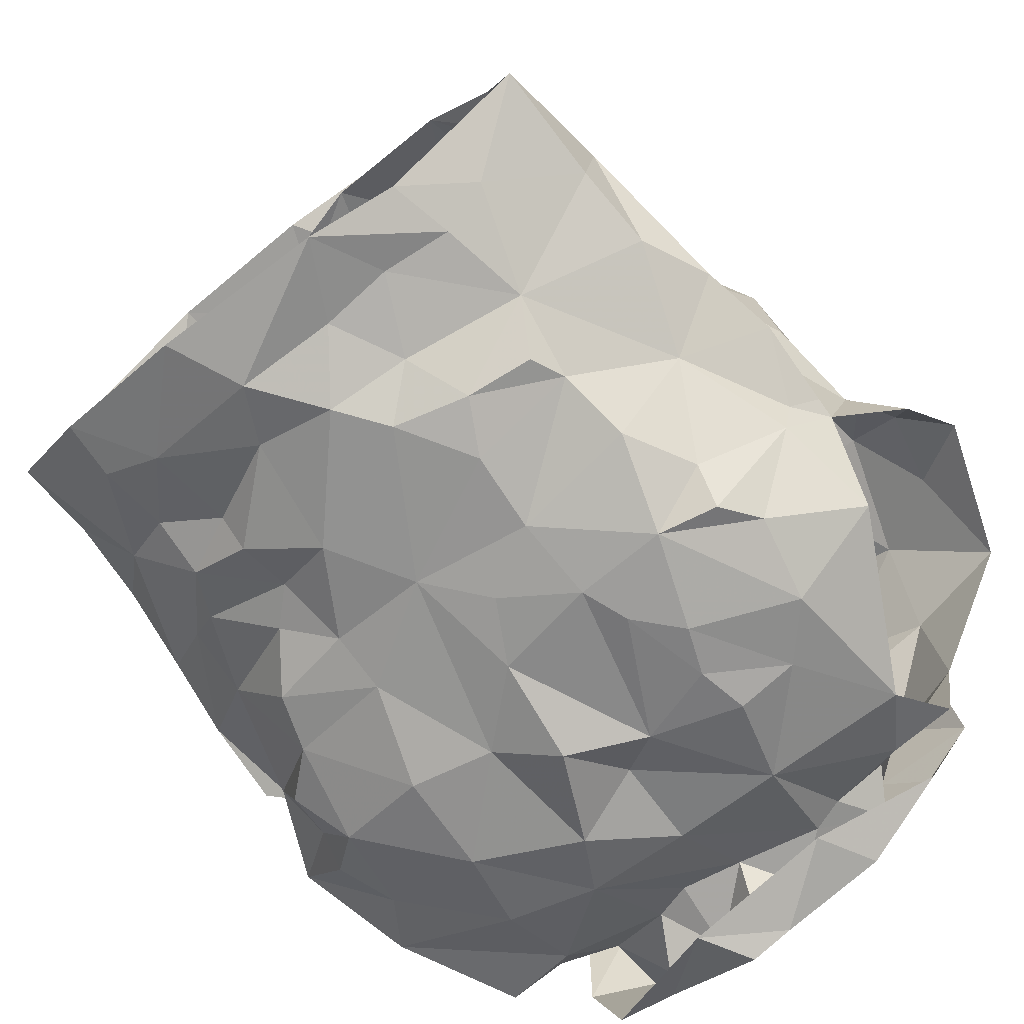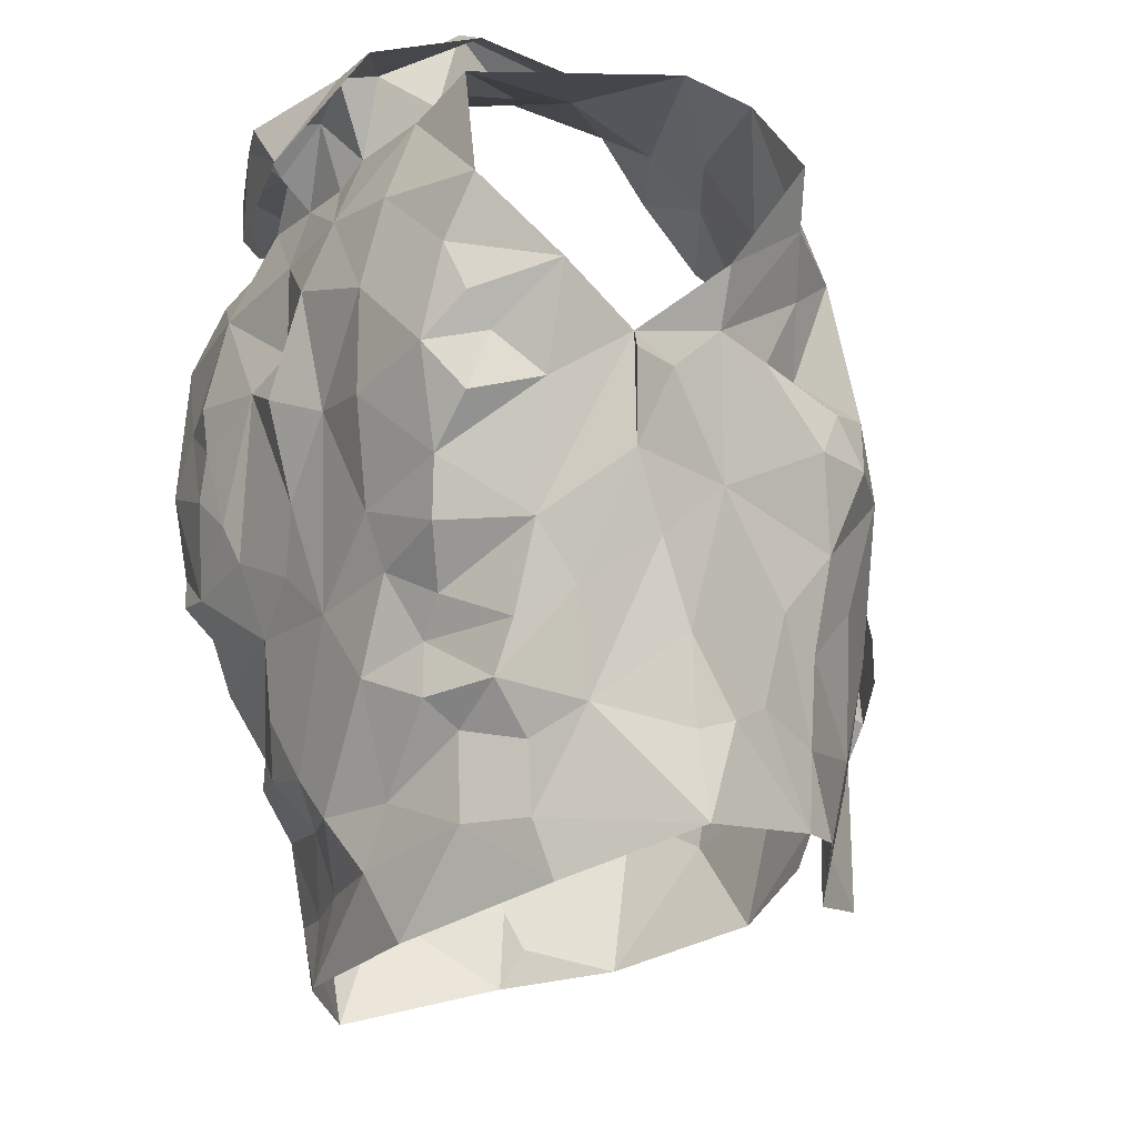
<metadata>
{"format":"obj","ext":"obj","renderer":"f3d","projection":"perspective","resolution":1024,"background":"white","views":[{"elev":-58.6,"azim":41.3,"up":"+Z"},{"elev":-27.0,"azim":-122.7,"up":"+Y"}]}
</metadata>
<code>
v -1.095 0.02382 0.8965
v -1.088 0.03807 0.8924
v -1.071 0.1306 0.9004
v -1.068 0.1484 0.887
v -1.055 0.183 0.8695
v -1.04 0.1953 0.8631
v -1.063 0.1274 0.8114
v -1.055 0.1084 0.8266
v -1.066 0.05976 0.8278
v -1.066 0.03422 0.8364
v -1.087 0.01126 0.8918
v -1.066 0.03862 0.8562
v -1.045 0.1729 0.8501
v -1.058 0.1554 0.8475
v -1.057 0.1411 0.8157
v -1.066 0.1242 0.8457
v -1.087 0.05869 0.8906
v -1.058 0.08397 0.8319
v -1.057 0.1347 0.8181
v -1.061 0.1712 0.8712
v -1.064 0.1323 0.8692
v -1.075 0.1572 0.8794
v -1.077 0.09028 0.8686
v -1.256 0.03681 0.8943
v -1.256 0.06784 0.897
v -1.272 0.1259 0.9071
v -1.308 0.1989 0.8606
v -1.291 0.1288 0.8108
v -1.286 0.09984 0.8139
v -1.283 0.07603 0.8241
v -1.276 0.02324 0.8392
v -1.276 -0.00354 0.8431
v -1.255 0.009885 0.9013
v -1.276 0.02902 0.8526
v -1.263 0.007164 0.8873
v -1.279 0.1471 0.8656
v -1.299 0.1622 0.8393
v -1.263 0.07541 0.8812
v -1.268 0.03995 0.8689
v -1.285 0.131 0.8279
v -1.268 0.1515 0.8838
v -1.288 0.1462 0.8426
v -1.277 0.1243 0.8873
v -1.273 0.1047 0.8534
v -1.28 0.05044 0.8352
v -1.121 0.2037 0.9256
v -1.104 0.2507 0.7799
v -1.187 0.2281 0.7444
v -1.178 0.2449 0.7411
v -1.17 0.2359 0.7553
v -1.168 0.2284 0.7673
v -1.115 0.2494 0.8079
v -1.109 0.2406 0.8407
v -1.124 0.2393 0.8552
v -1.128 0.1971 0.9175
v -1.152 0.1818 0.9177
v -1.141 0.148 0.9257
v -1.169 0.1392 0.9271
v -1.157 0.247 0.7643
v -1.201 0.08527 0.9374
v -1.164 0.2463 0.7462
v -1.132 0.2524 0.7603
v -1.139 0.2304 0.7576
v -1.183 0.09465 0.9479
v -1.145 0.1289 0.9457
v -1.187 0.1029 0.9351
v -1.127 0.2621 0.8368
v -1.128 0.2588 0.8036
v -1.182 0.1305 0.9364
v -1.161 0.1623 0.9225
v -1.109 0.2338 0.885
v -1.136 0.2197 0.8919
v -1.136 0.2375 0.8687
v -1.1 0.2533 0.8443
v -1.095 0.263 0.8109
v -1.111 0.2596 0.7917
v -1.141 0.2354 0.769
v -1.181 0.1169 0.9457
v -1.166 0.1518 0.9419
v -1.142 0.2165 0.9179
v -1.151 0.1971 0.9203
v -1.117 0.2455 0.8295
v -1.126 0.2536 0.7795
v -1.151 0.1845 0.9352
v -1.135 0.2291 0.8971
v -1.129 0.2399 0.8935
v -1.13 0.256 0.8613
v -1.083 0.2295 0.7755
v -1.198 0.02669 0.9327
v -1.206 0.04224 0.935
v -1.163 0.01969 0.9384
v -1.116 0.2263 0.8814
v -1.085 0.2392 0.8084
v -1.117 0.2406 0.787
v -1.057 0.2363 0.8499
v -1.115 0.01424 0.9185
v -1.166 0.1111 0.9333
v -1.178 0.05779 0.9386
v -1.087 0.0849 0.896
v -1.092 0.2417 0.8454
v -1.14 0.05383 0.9366
v -1.081 0.1102 0.9035
v -1.154 0.1333 0.9308
v -1.125 0.1684 0.9251
v -1.082 0.161 0.91
v -1.128 0.2068 0.8931
v -1.094 0.1386 0.9196
v -1.063 0.2093 0.8697
v -1.12 0.1787 0.9076
v -1.114 0.07121 0.9268
v -1.147 0.08497 0.9377
v -1.126 0.1091 0.935
v -1.099 0.1103 0.9235
v -1.115 0.1424 0.9302
v -1.106 0.1934 0.892
v -1.076 0.1915 0.8896
v -1.089 0.2254 0.8718
v -1.201 0.09726 0.9648
v -1.237 0.2036 0.9035
v -1.248 0.2399 0.8781
v -1.189 0.2248 0.7674
v -1.202 0.2291 0.7681
v -1.239 0.2408 0.8528
v -1.225 0.2051 0.8989
v -1.207 0.183 0.9093
v -1.206 0.1629 0.9201
v -1.208 0.1439 0.9289
v -1.187 0.1481 0.9475
v -1.194 0.1231 0.9468
v -1.181 0.1291 0.9598
v -1.191 0.2463 0.7585
v -1.213 0.2477 0.7528
v -1.219 0.2035 0.9208
v -1.164 0.08579 0.9818
v -1.232 0.2659 0.7851
v -1.211 0.1072 0.9568
v -1.19 0.1357 0.9635
v -1.25 0.2514 0.7822
v -1.219 0.2578 0.847
v -1.233 0.2448 0.7527
v -1.228 0.2382 0.7802
v -1.245 0.2306 0.8842
v -1.213 0.2224 0.888
v -1.211 0.2197 0.905
v -1.225 0.2446 0.8807
v -1.216 0.2396 0.8655
v -1.223 0.1559 0.934
v -1.173 0.0967 0.982
v -1.233 0.2607 0.8246
v -1.25 0.2491 0.8606
v -1.208 0.1706 0.944
v -1.221 0.2562 0.8117
v -1.199 0.1771 0.9352
v -1.213 0.2538 0.7664
v -1.228 0.0121 0.9198
v -1.16 0.03409 0.9847
v -1.178 0.05107 0.9581
v -1.243 0.2398 0.7994
v -1.281 0.2398 0.8369
v -1.291 0.2288 0.8544
v -1.177 0.08353 0.9585
v -1.232 0.2329 0.8769
v -1.249 0.09029 0.9166
v -1.189 0.02044 0.949
v -1.275 0.1406 0.8951
v -1.203 0.1448 0.9407
v -1.251 0.2347 0.865
v -1.279 0.1722 0.8775
v -1.244 0.1852 0.8937
v -1.261 0.2059 0.8768
v -1.264 0.09803 0.8982
v -1.265 0.1478 0.912
v -1.248 0.2414 0.8163
v -1.202 0.09214 0.9521
v -1.179 0.101 0.9584
v -1.241 0.1486 0.9173
v -1.254 0.1278 0.9249
v -1.232 0.04919 0.9264
v -1.205 0.05391 0.947
v -1.294 0.1866 0.8688
v -1.275 0.1865 0.8935
v -1.226 0.08783 0.9398
v -1.213 0.1235 0.9409
v -1.089 0.1186 0.7685
v -1.099 0.08663 0.782
v -1.106 0.05352 0.7918
v -1.103 0.01226 0.8102
v -1.065 -0.003108 0.8443
v -1.058 0.156 0.7822
v -1.078 0.09092 0.8102
v -1.065 0.1262 0.7988
v -1.099 0.04112 0.8063
v -1.088 0.0103 0.8211
v -1.262 0.1637 0.7639
v -1.269 0.1451 0.768
v -1.227 0.07104 0.7851
v -1.247 0.05889 0.7981
v -1.239 0.02657 0.8078
v -1.239 0.003368 0.8091
v -1.239 -0.01404 0.8164
v -1.286 0.1371 0.8131
v -1.29 0.151 0.7871
v -1.26 0.08463 0.7971
v -1.268 0.1351 0.777
v -1.274 0.1215 0.7916
v -1.258 0.03274 0.8156
v -1.261 0.06573 0.81
v -1.172 0.2023 0.7593
v -1.169 0.1725 0.7618
v -1.172 0.1185 0.7639
v -1.161 0.09974 0.7692
v -1.222 0.1305 0.7585
v -1.21 0.08219 0.7761
v -1.215 0.04311 0.7873
v -1.218 0.03474 0.798
v -1.218 0.006105 0.7985
v -1.263 0.2254 0.7694
v -1.237 0.2218 0.7677
v -1.187 -0.02032 0.7973
v -1.275 0.1816 0.7664
v -1.188 0.02138 0.7917
v -1.193 0.05585 0.7791
v -1.238 0.04339 0.7973
v -1.215 0.06101 0.7874
v -1.239 0.08623 0.7754
v -1.206 0.1992 0.7569
v -1.246 0.2304 0.7786
v -1.177 0.003129 0.7909
v -1.177 0.08159 0.774
v -1.176 0.1493 0.7524
v -1.21 0.1002 0.7692
v -1.227 0.1638 0.7556
v -1.262 0.1167 0.7721
v -1.254 0.1338 0.7618
v -1.235 0.1918 0.7584
v -1.193 0.1796 0.7532
v -1.246 0.1036 0.7716
v -1.196 0.1381 0.7609
v -1.123 0.1726 0.7545
v -1.119 0.1409 0.7575
v -1.132 0.1276 0.7604
v -1.126 0.04811 0.7853
v -1.136 0.03032 0.7958
v -1.146 0.006977 0.7981
v -1.089 0.2069 0.7648
v -1.131 0.2335 0.773
v -1.103 0.2271 0.7694
v -1.134 0.2011 0.7568
v -1.106 -0.008743 0.8125
v -1.124 0.007629 0.8046
v -1.103 0.06574 0.7937
v -1.149 0.03998 0.7827
v -1.088 0.1578 0.7625
v -1.131 -0.01708 0.7997
v -1.088 0.1095 0.7806
v -1.082 0.1327 0.7714
v -1.16 0.02446 0.7858
v -1.135 0.0637 0.7788
v -1.104 0.1737 0.7601
v -1.107 0.113 0.7657
v -1.139 0.08847 0.7739
v -1.126 0.1557 0.7559
v -1.137 0.1132 0.7643
v -1.154 0.1644 0.7575
f 102 99 23
f 1 11 2
f 3 102 23
f 14 20 22
f 2 12 17
f 13 6 5
f 12 188 10
f 18 8 23
f 12 2 11
f 188 12 11
f 7 19 8
f 15 13 14
f 16 15 14
f 16 19 15
f 16 14 21
f 20 13 5
f 13 20 14
f 12 9 18
f 3 23 21
f 16 8 19
f 9 12 10
f 17 23 99
f 17 12 23
f 23 12 18
f 22 21 14
f 21 22 4
f 21 4 3
f 8 16 23
f 23 16 21
f 44 40 29
f 37 201 42
f 25 38 24
f 32 34 31
f 35 33 24
f 35 34 32
f 39 34 35
f 37 180 27
f 42 180 37
f 39 35 24
f 34 45 31
f 25 171 38
f 41 168 36
f 24 38 39
f 42 201 40
f 44 42 40
f 44 29 30
f 36 165 41
f 44 171 43
f 42 43 36
f 168 42 36
f 180 42 168
f 38 171 44
f 201 28 40
f 29 40 28
f 43 171 26
f 36 43 165
f 42 44 43
f 44 45 39
f 38 44 39
f 45 34 39
f 44 30 45
f 64 60 78
f 64 78 65
f 60 66 78
f 103 57 70
f 58 70 69
f 66 97 69
f 104 70 57
f 46 65 84
f 59 61 62
f 84 80 46
f 71 46 86
f 94 246 83
f 48 63 61
f 79 65 78
f 94 68 52
f 54 53 67
f 85 55 106
f 73 54 67
f 48 61 49
f 59 50 61
f 61 50 49
f 76 47 75
f 69 78 66
f 61 63 62
f 77 51 59
f 50 59 51
f 104 56 70
f 81 56 55
f 85 80 81
f 73 92 54
f 67 74 87
f 58 69 97
f 70 58 103
f 56 81 84
f 46 80 86
f 81 55 85
f 72 85 106
f 72 92 73
f 72 73 85
f 87 74 71
f 82 67 53
f 67 82 52
f 67 52 68
f 83 68 94
f 83 47 76
f 77 59 83
f 68 76 75
f 76 68 83
f 47 83 62
f 78 69 79
f 56 84 79
f 70 79 69
f 70 56 79
f 80 85 86
f 86 85 73
f 84 81 80
f 71 86 87
f 73 67 87
f 75 74 67
f 68 75 67
f 77 83 246
f 63 47 62
f 62 83 59
f 84 65 79
f 73 87 86
f 57 114 104
f 98 60 90
f 90 91 98
f 58 97 103
f 95 93 100
f 3 4 105
f 117 54 92
f 95 108 6
f 110 17 99
f 110 99 113
f 89 91 90
f 116 22 20
f 60 98 66
f 94 93 247
f 52 93 94
f 88 247 93
f 116 5 108
f 96 11 1
f 96 1 2
f 17 110 2
f 53 52 82
f 113 102 107
f 109 55 104
f 100 117 95
f 2 110 96
f 100 52 53
f 100 93 52
f 99 102 113
f 103 97 112
f 22 116 105
f 72 106 92
f 54 117 100
f 91 96 101
f 98 91 101
f 96 110 101
f 102 3 107
f 4 22 105
f 5 116 20
f 108 5 6
f 115 106 109
f 55 109 106
f 54 100 53
f 108 95 117
f 111 66 98
f 97 66 111
f 111 110 112
f 112 57 103
f 3 105 107
f 113 107 114
f 113 112 110
f 112 97 111
f 104 55 56
f 114 112 113
f 112 114 57
f 111 98 101
f 104 107 109
f 114 107 104
f 109 107 115
f 115 116 117
f 107 105 115
f 117 92 115
f 105 116 115
f 106 115 92
f 116 108 117
f 111 101 110
f 146 139 123
f 122 131 121
f 50 51 131
f 143 124 144
f 49 131 132
f 121 131 51
f 49 50 131
f 154 132 122
f 138 154 135
f 139 173 123
f 175 134 148
f 140 48 132
f 173 139 152
f 130 175 148
f 130 128 129
f 166 153 127
f 48 49 132
f 144 125 153
f 136 148 118
f 142 144 119
f 175 161 134
f 137 136 147
f 148 136 137
f 127 153 126
f 122 132 131
f 154 122 141
f 150 138 149
f 158 173 152
f 139 150 149
f 139 145 150
f 140 132 154
f 154 138 140
f 152 141 158
f 141 135 154
f 119 144 133
f 144 142 145
f 139 146 145
f 124 125 144
f 142 150 145
f 123 162 146
f 144 153 133
f 151 147 119
f 128 153 166
f 143 144 145
f 142 120 150
f 143 146 162
f 145 146 143
f 153 151 133
f 119 133 151
f 137 151 153
f 147 151 137
f 128 130 137
f 153 128 137
f 139 149 152
f 149 135 152
f 135 149 138
f 126 153 125
f 137 130 148
f 152 135 141
f 33 155 24
f 41 165 172
f 181 172 169
f 155 164 179
f 172 165 26
f 178 25 24
f 158 141 227
f 217 159 173
f 160 167 159
f 157 164 156
f 227 217 158
f 157 156 134
f 180 181 160
f 170 162 167
f 181 170 160
f 130 174 175
f 168 181 180
f 129 128 183
f 179 157 161
f 160 27 180
f 217 173 158
f 155 179 178
f 162 124 143
f 124 162 170
f 167 162 123
f 171 25 163
f 166 183 128
f 26 165 43
f 159 123 173
f 175 174 161
f 125 176 126
f 170 169 124
f 167 160 170
f 177 183 176
f 171 177 26
f 26 177 172
f 172 181 41
f 41 181 168
f 130 129 174
f 167 123 159
f 155 178 24
f 125 124 169
f 169 176 125
f 171 163 177
f 127 176 183
f 177 182 183
f 127 183 166
f 179 161 174
f 174 129 183
f 176 172 177
f 127 126 176
f 176 169 172
f 170 181 169
f 179 164 157
f 178 179 182
f 25 178 163
f 182 179 174
f 163 178 182
f 134 161 157
f 182 174 183
f 182 177 163
f 190 191 7
f 19 7 15
f 191 256 189
f 7 191 15
f 193 188 249
f 188 193 10
f 187 193 249
f 192 186 251
f 9 10 192
f 8 18 190
f 193 192 10
f 184 256 191
f 191 255 184
f 15 191 189
f 193 187 192
f 190 251 185
f 255 190 185
f 190 255 191
f 18 9 190
f 7 8 190
f 190 192 251
f 190 9 192
f 237 225 203
f 205 204 233
f 237 205 233
f 202 194 195
f 202 220 194
f 198 199 206
f 207 206 30
f 202 204 205
f 206 223 198
f 204 202 195
f 200 32 199
f 32 31 206
f 29 201 203
f 207 197 223
f 207 223 206
f 201 202 205
f 203 205 237
f 201 29 28
f 206 45 30
f 203 225 196
f 207 203 197
f 45 206 31
f 199 32 206
f 201 205 203
f 203 196 197
f 203 207 29
f 29 207 30
f 257 228 221
f 141 218 227
f 224 222 214
f 231 213 225
f 121 226 122
f 222 213 229
f 210 238 230
f 215 221 216
f 230 236 209
f 237 233 234
f 51 208 226
f 217 218 220
f 220 235 194
f 235 218 226
f 200 216 219
f 220 218 235
f 257 221 222
f 122 218 141
f 215 216 198
f 234 194 232
f 215 198 223
f 234 204 195
f 227 218 217
f 219 216 228
f 257 222 252
f 222 229 252
f 222 224 213
f 232 235 226
f 226 236 232
f 223 224 214
f 223 214 215
f 223 197 224
f 225 213 196
f 196 213 224
f 197 196 224
f 234 232 212
f 195 194 234
f 212 231 237
f 233 204 234
f 51 226 121
f 221 228 216
f 231 229 213
f 229 210 211
f 238 210 229
f 229 231 238
f 214 222 221
f 198 216 199
f 236 226 208
f 122 226 218
f 212 238 231
f 214 221 215
f 234 212 237
f 237 231 225
f 232 194 235
f 209 236 208
f 238 212 232
f 236 238 232
f 230 238 236
f 216 200 199
f 185 261 260
f 249 254 187
f 244 254 228
f 251 258 261
f 243 192 250
f 261 263 260
f 239 248 259
f 244 250 254
f 255 185 260
f 240 260 241
f 239 259 262
f 208 77 248
f 247 248 246
f 246 94 247
f 260 263 241
f 244 228 257
f 242 243 252
f 258 229 261
f 246 248 77
f 252 229 258
f 88 245 247
f 253 189 256
f 254 219 228
f 209 264 230
f 257 243 244
f 51 77 208
f 253 256 260
f 245 189 253
f 253 259 245
f 254 250 187
f 192 187 250
f 192 243 242
f 261 185 251
f 243 257 252
f 210 263 211
f 261 211 263
f 230 264 210
f 209 208 248
f 245 248 247
f 248 239 264
f 248 264 209
f 244 243 250
f 192 242 186
f 242 258 251
f 242 251 186
f 184 255 260
f 256 184 260
f 240 262 259
f 258 242 252
f 239 262 264
f 262 240 241
f 210 264 263
f 253 260 240
f 229 211 261
f 263 264 241
f 253 240 259
f 262 241 264
f 248 245 259
f 99 102 23
f 11 1 2
f 102 3 23
f 20 14 22
f 12 2 17
f 6 13 5
f 188 12 10
f 8 18 23
f 2 12 11
f 12 188 11
f 19 7 8
f 13 15 14
f 15 16 14
f 19 16 15
f 14 16 21
f 13 20 5
f 20 13 14
f 9 12 18
f 23 3 21
f 8 16 19
f 12 9 10
f 23 17 99
f 12 17 23
f 12 23 18
f 21 22 14
f 22 21 4
f 4 21 3
f 16 8 23
f 16 23 21
f 40 44 29
f 201 37 42
f 38 25 24
f 34 32 31
f 33 35 24
f 34 35 32
f 34 39 35
f 180 37 27
f 180 42 37
f 35 39 24
f 45 34 31
f 171 25 38
f 168 41 36
f 38 24 39
f 201 42 40
f 42 44 40
f 29 44 30
f 165 36 41
f 171 44 43
f 43 42 36
f 42 168 36
f 42 180 168
f 171 38 44
f 28 201 40
f 40 29 28
f 171 43 26
f 43 36 165
f 44 42 43
f 45 44 39
f 44 38 39
f 34 45 39
f 30 44 45
f 60 64 78
f 78 64 65
f 66 60 78
f 57 103 70
f 70 58 69
f 97 66 69
f 70 104 57
f 65 46 84
f 61 59 62
f 80 84 46
f 46 71 86
f 246 94 83
f 63 48 61
f 65 79 78
f 68 94 52
f 53 54 67
f 55 85 106
f 54 73 67
f 61 48 49
f 50 59 61
f 50 61 49
f 47 76 75
f 78 69 66
f 63 61 62
f 51 77 59
f 59 50 51
f 56 104 70
f 56 81 55
f 80 85 81
f 92 73 54
f 74 67 87
f 69 58 97
f 58 70 103
f 81 56 84
f 80 46 86
f 55 81 85
f 85 72 106
f 92 72 73
f 73 72 85
f 74 87 71
f 67 82 53
f 82 67 52
f 52 67 68
f 68 83 94
f 47 83 76
f 59 77 83
f 76 68 75
f 68 76 83
f 83 47 62
f 69 78 79
f 84 56 79
f 79 70 69
f 56 70 79
f 85 80 86
f 85 86 73
f 81 84 80
f 86 71 87
f 67 73 87
f 74 75 67
f 75 68 67
f 83 77 246
f 47 63 62
f 83 62 59
f 65 84 79
f 87 73 86
f 114 57 104
f 60 98 90
f 91 90 98
f 97 58 103
f 93 95 100
f 4 3 105
f 54 117 92
f 108 95 6
f 17 110 99
f 99 110 113
f 91 89 90
f 22 116 20
f 98 60 66
f 93 94 247
f 93 52 94
f 247 88 93
f 5 116 108
f 11 96 1
f 1 96 2
f 110 17 2
f 52 53 82
f 102 113 107
f 55 109 104
f 117 100 95
f 110 2 96
f 52 100 53
f 93 100 52
f 102 99 113
f 97 103 112
f 116 22 105
f 106 72 92
f 117 54 100
f 96 91 101
f 91 98 101
f 110 96 101
f 3 102 107
f 22 4 105
f 116 5 20
f 5 108 6
f 106 115 109
f 109 55 106
f 100 54 53
f 95 108 117
f 66 111 98
f 66 97 111
f 110 111 112
f 57 112 103
f 105 3 107
f 107 113 114
f 112 113 110
f 97 112 111
f 55 104 56
f 112 114 113
f 114 112 57
f 98 111 101
f 107 104 109
f 107 114 104
f 107 109 115
f 116 115 117
f 105 107 115
f 92 117 115
f 116 105 115
f 115 106 92
f 108 116 117
f 101 111 110
f 139 146 123
f 131 122 121
f 51 50 131
f 124 143 144
f 131 49 132
f 131 121 51
f 50 49 131
f 132 154 122
f 154 138 135
f 173 139 123
f 134 175 148
f 48 140 132
f 139 173 152
f 175 130 148
f 128 130 129
f 153 166 127
f 49 48 132
f 125 144 153
f 148 136 118
f 144 142 119
f 161 175 134
f 136 137 147
f 136 148 137
f 153 127 126
f 132 122 131
f 122 154 141
f 138 150 149
f 173 158 152
f 150 139 149
f 145 139 150
f 132 140 154
f 138 154 140
f 141 152 158
f 135 141 154
f 144 119 133
f 142 144 145
f 146 139 145
f 125 124 144
f 150 142 145
f 162 123 146
f 153 144 133
f 147 151 119
f 153 128 166
f 144 143 145
f 120 142 150
f 146 143 162
f 146 145 143
f 151 153 133
f 133 119 151
f 151 137 153
f 151 147 137
f 130 128 137
f 128 153 137
f 149 139 152
f 135 149 152
f 149 135 138
f 153 126 125
f 130 137 148
f 135 152 141
f 155 33 24
f 165 41 172
f 172 181 169
f 164 155 179
f 165 172 26
f 25 178 24
f 141 158 227
f 159 217 173
f 167 160 159
f 164 157 156
f 217 227 158
f 156 157 134
f 181 180 160
f 162 170 167
f 170 181 160
f 174 130 175
f 181 168 180
f 128 129 183
f 157 179 161
f 27 160 180
f 173 217 158
f 179 155 178
f 124 162 143
f 162 124 170
f 162 167 123
f 25 171 163
f 183 166 128
f 165 26 43
f 123 159 173
f 174 175 161
f 176 125 126
f 169 170 124
f 160 167 170
f 183 177 176
f 177 171 26
f 177 26 172
f 181 172 41
f 181 41 168
f 129 130 174
f 123 167 159
f 178 155 24
f 124 125 169
f 176 169 125
f 163 171 177
f 176 127 183
f 182 177 183
f 183 127 166
f 161 179 174
f 129 174 183
f 172 176 177
f 126 127 176
f 169 176 172
f 181 170 169
f 164 179 157
f 179 178 182
f 178 25 163
f 179 182 174
f 178 163 182
f 161 134 157
f 174 182 183
f 177 182 163
f 191 190 7
f 7 19 15
f 256 191 189
f 191 7 15
f 188 193 249
f 193 188 10
f 193 187 249
f 186 192 251
f 10 9 192
f 18 8 190
f 192 193 10
f 256 184 191
f 255 191 184
f 191 15 189
f 187 193 192
f 251 190 185
f 190 255 185
f 255 190 191
f 9 18 190
f 8 7 190
f 192 190 251
f 9 190 192
f 225 237 203
f 204 205 233
f 205 237 233
f 194 202 195
f 220 202 194
f 199 198 206
f 206 207 30
f 204 202 205
f 223 206 198
f 202 204 195
f 32 200 199
f 31 32 206
f 201 29 203
f 197 207 223
f 223 207 206
f 202 201 205
f 205 203 237
f 29 201 28
f 45 206 30
f 225 203 196
f 203 207 197
f 206 45 31
f 32 199 206
f 205 201 203
f 196 203 197
f 207 203 29
f 207 29 30
f 228 257 221
f 218 141 227
f 222 224 214
f 213 231 225
f 226 121 122
f 213 222 229
f 238 210 230
f 221 215 216
f 236 230 209
f 233 237 234
f 208 51 226
f 218 217 220
f 235 220 194
f 218 235 226
f 216 200 219
f 218 220 235
f 221 257 222
f 218 122 141
f 216 215 198
f 194 234 232
f 198 215 223
f 204 234 195
f 218 227 217
f 216 219 228
f 222 257 252
f 229 222 252
f 224 222 213
f 235 232 226
f 236 226 232
f 224 223 214
f 214 223 215
f 197 223 224
f 213 225 196
f 213 196 224
f 196 197 224
f 232 234 212
f 194 195 234
f 231 212 237
f 204 233 234
f 226 51 121
f 228 221 216
f 229 231 213
f 210 229 211
f 210 238 229
f 231 229 238
f 222 214 221
f 216 198 199
f 226 236 208
f 226 122 218
f 238 212 231
f 221 214 215
f 212 234 237
f 231 237 225
f 194 232 235
f 236 209 208
f 212 238 232
f 238 236 232
f 238 230 236
f 200 216 199
f 261 185 260
f 254 249 187
f 254 244 228
f 258 251 261
f 192 243 250
f 263 261 260
f 248 239 259
f 250 244 254
f 185 255 260
f 260 240 241
f 259 239 262
f 77 208 248
f 248 247 246
f 94 246 247
f 263 260 241
f 228 244 257
f 243 242 252
f 229 258 261
f 248 246 77
f 229 252 258
f 245 88 247
f 189 253 256
f 219 254 228
f 264 209 230
f 243 257 244
f 77 51 208
f 256 253 260
f 189 245 253
f 259 253 245
f 250 254 187
f 187 192 250
f 243 192 242
f 185 261 251
f 257 243 252
f 263 210 211
f 211 261 263
f 264 230 210
f 208 209 248
f 248 245 247
f 239 248 264
f 264 248 209
f 243 244 250
f 242 192 186
f 258 242 251
f 251 242 186
f 255 184 260
f 184 256 260
f 262 240 259
f 242 258 252
f 262 239 264
f 240 262 241
f 264 210 263
f 260 253 240
f 211 229 261
f 264 263 241
f 240 253 259
f 241 262 264
f 245 248 259

</code>
